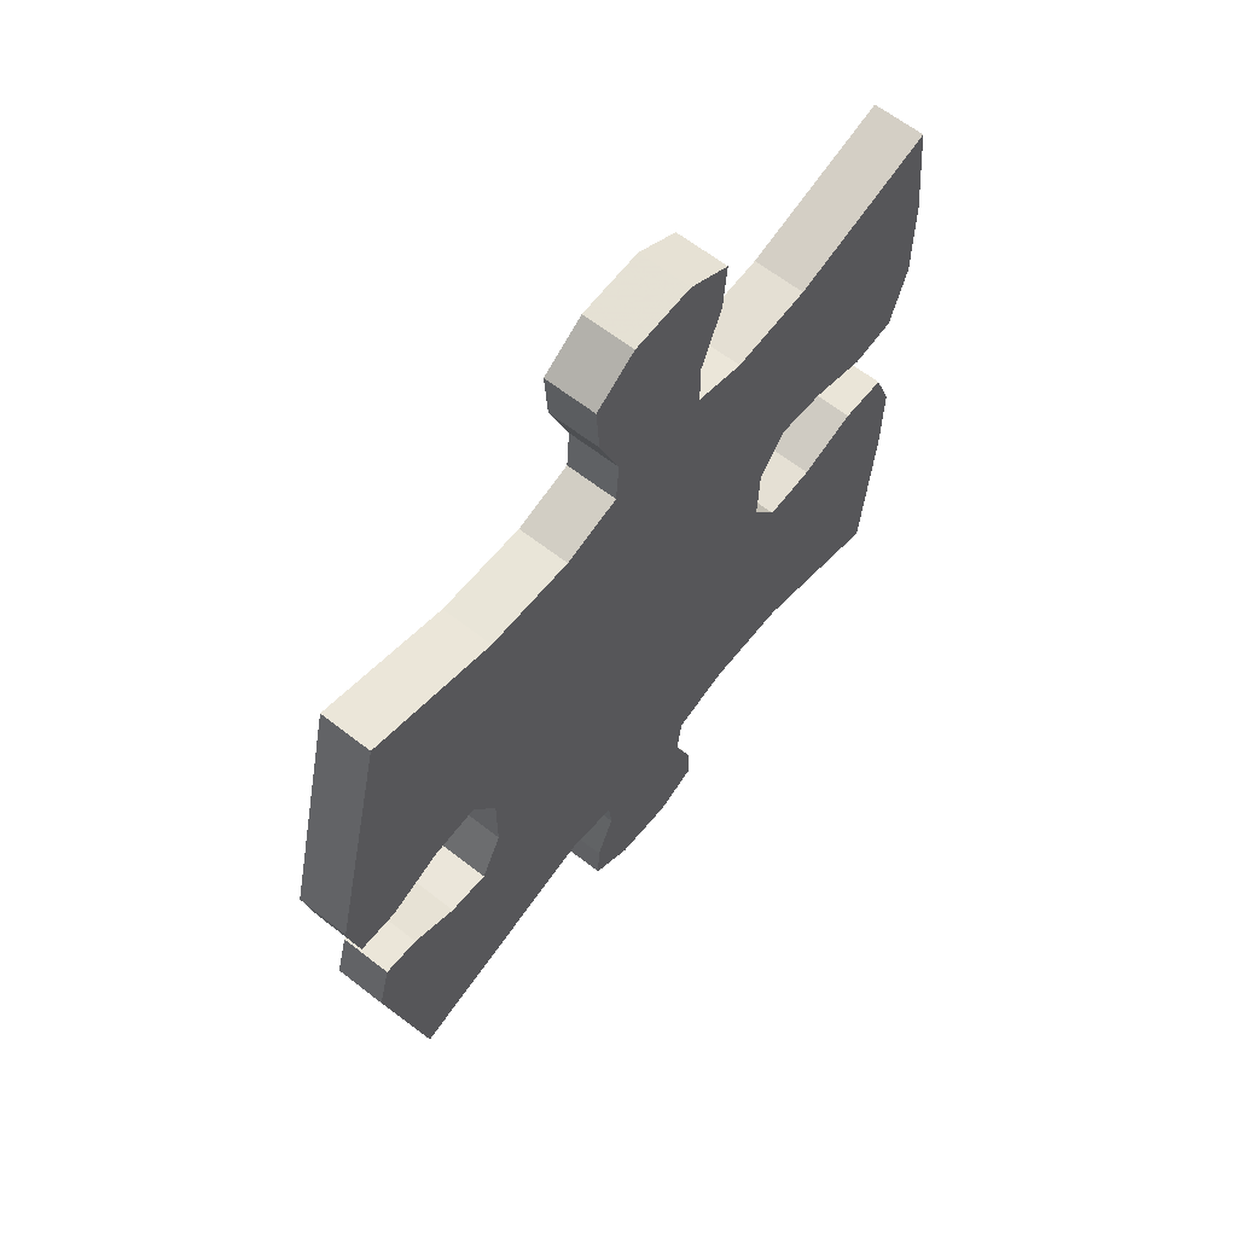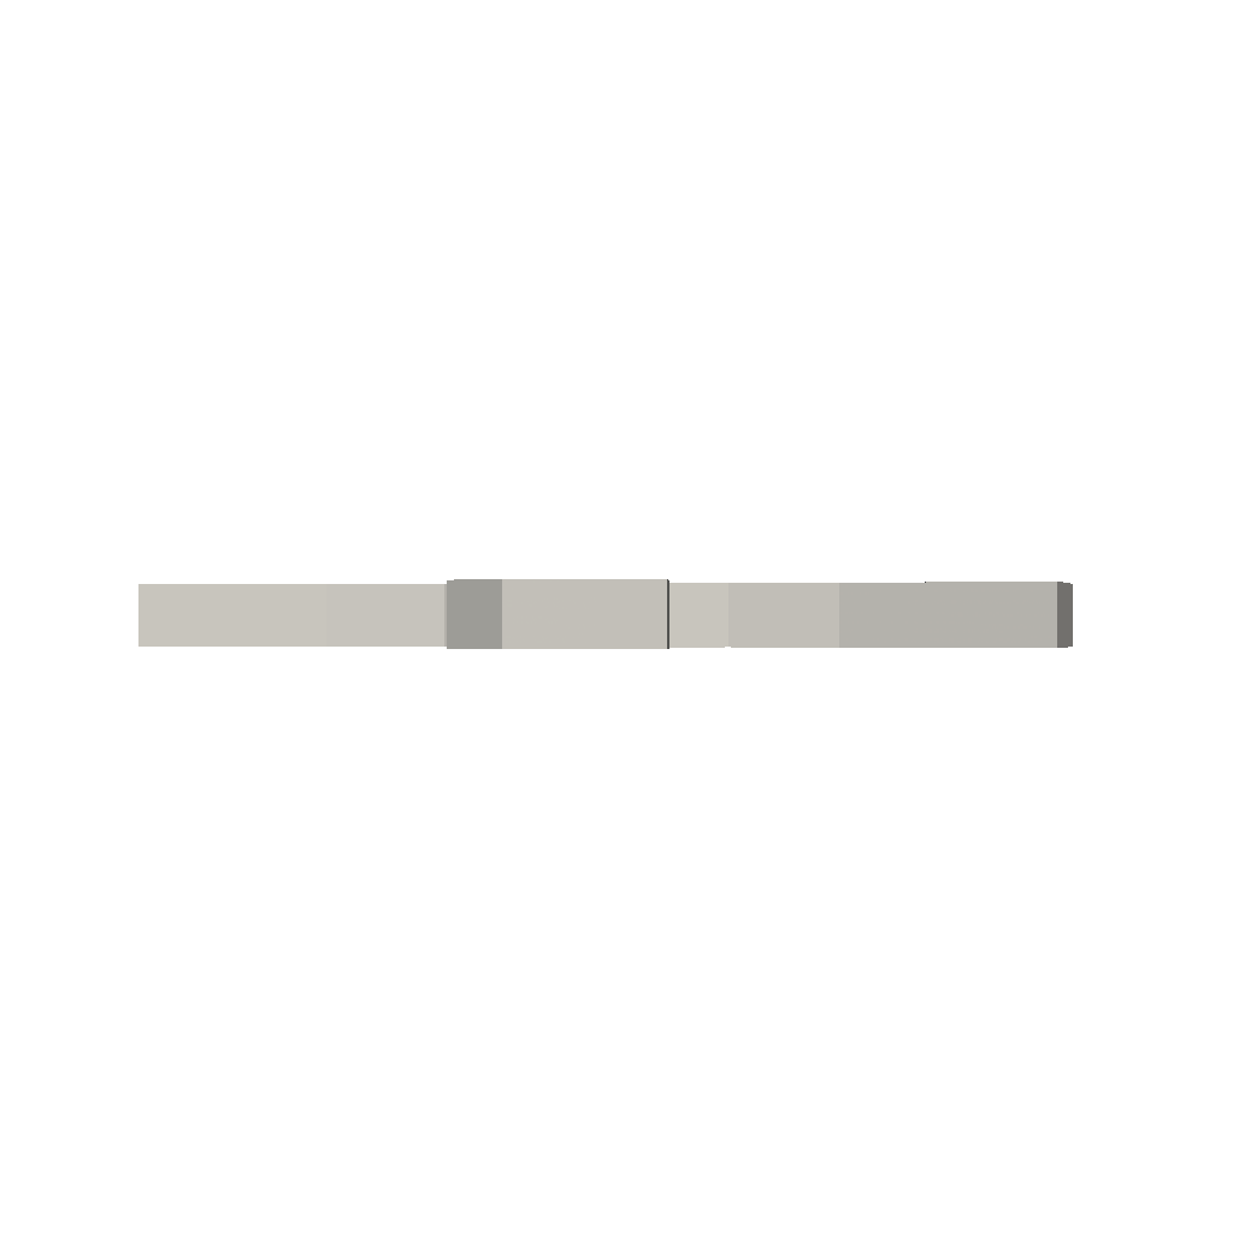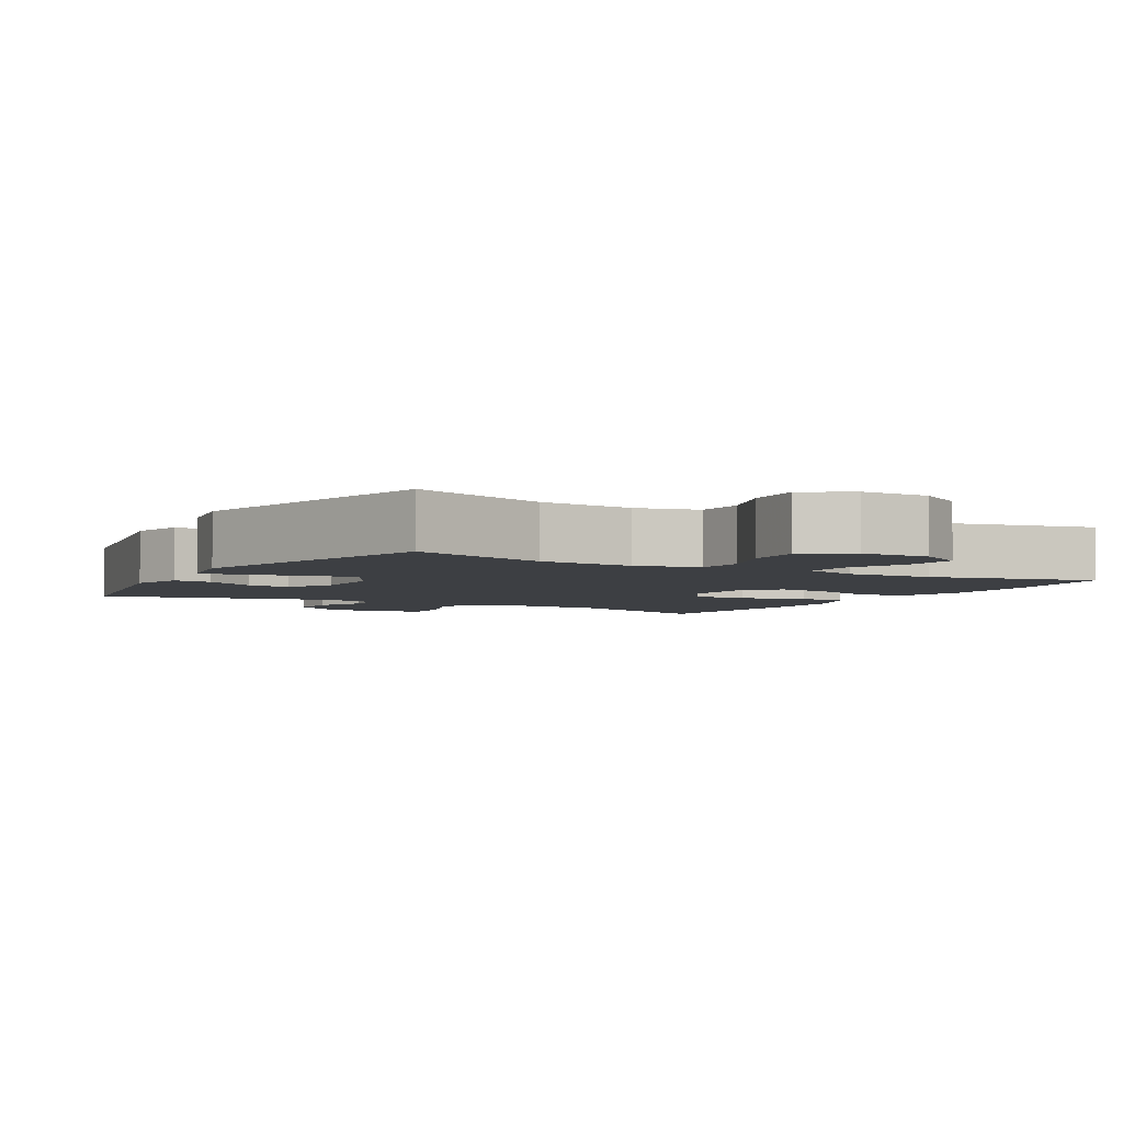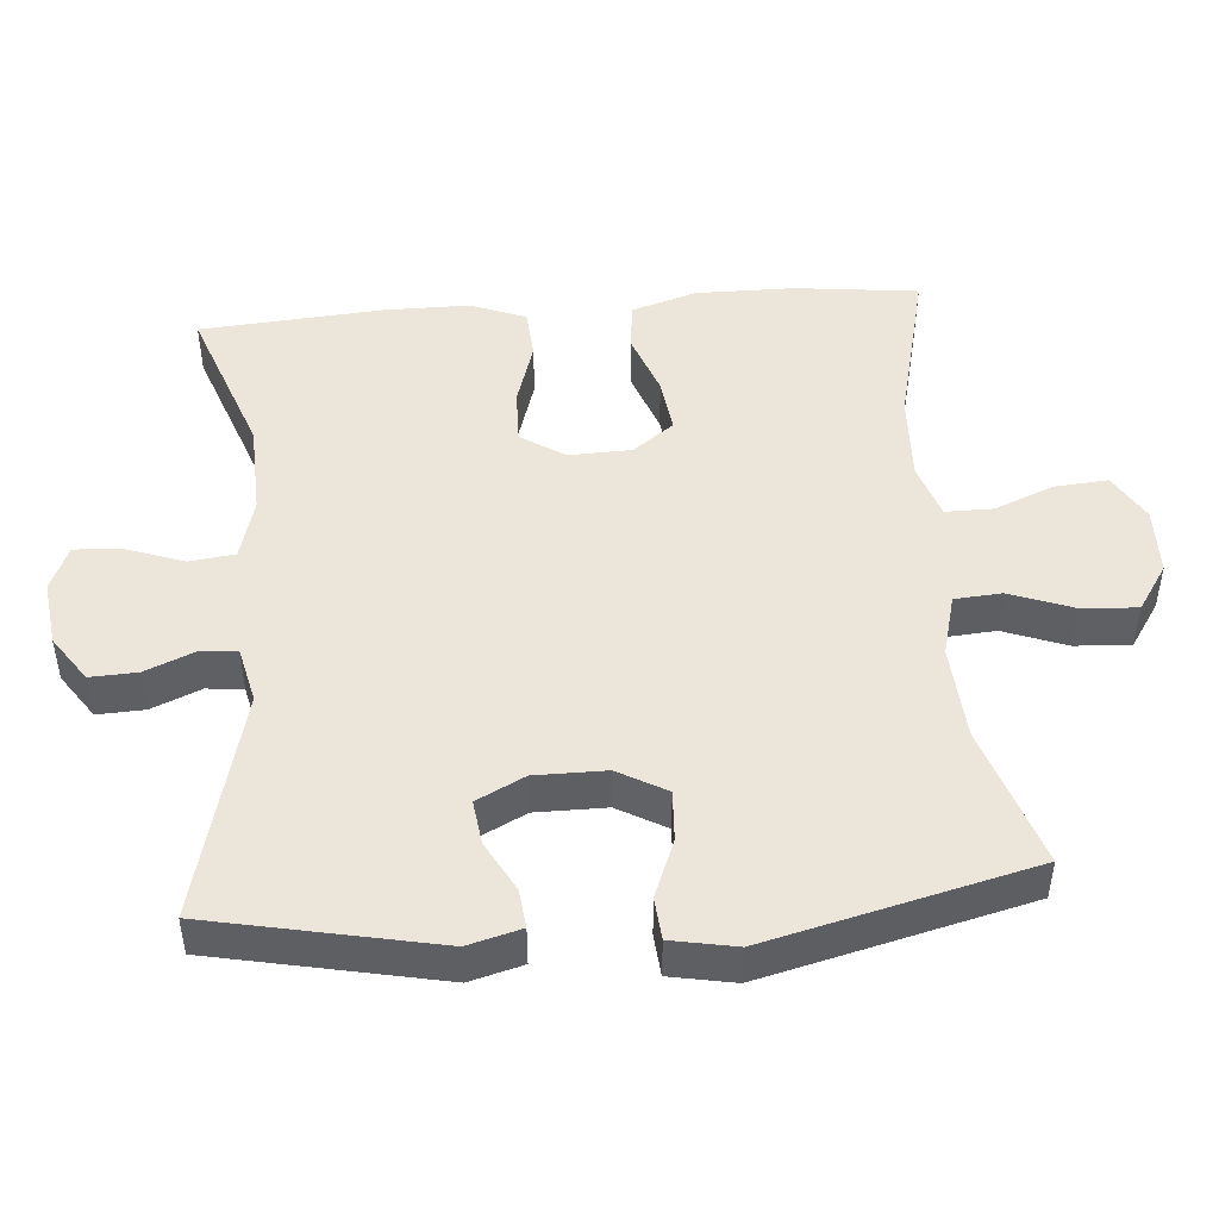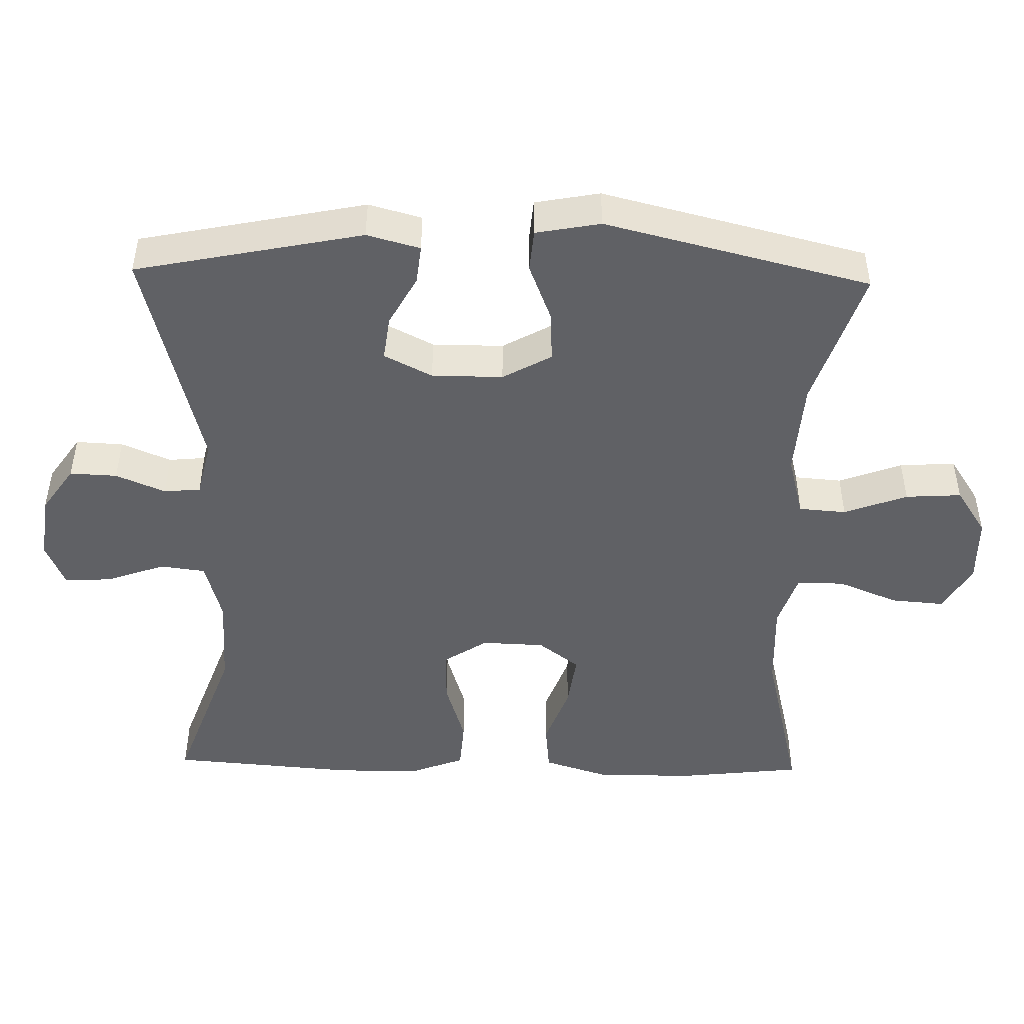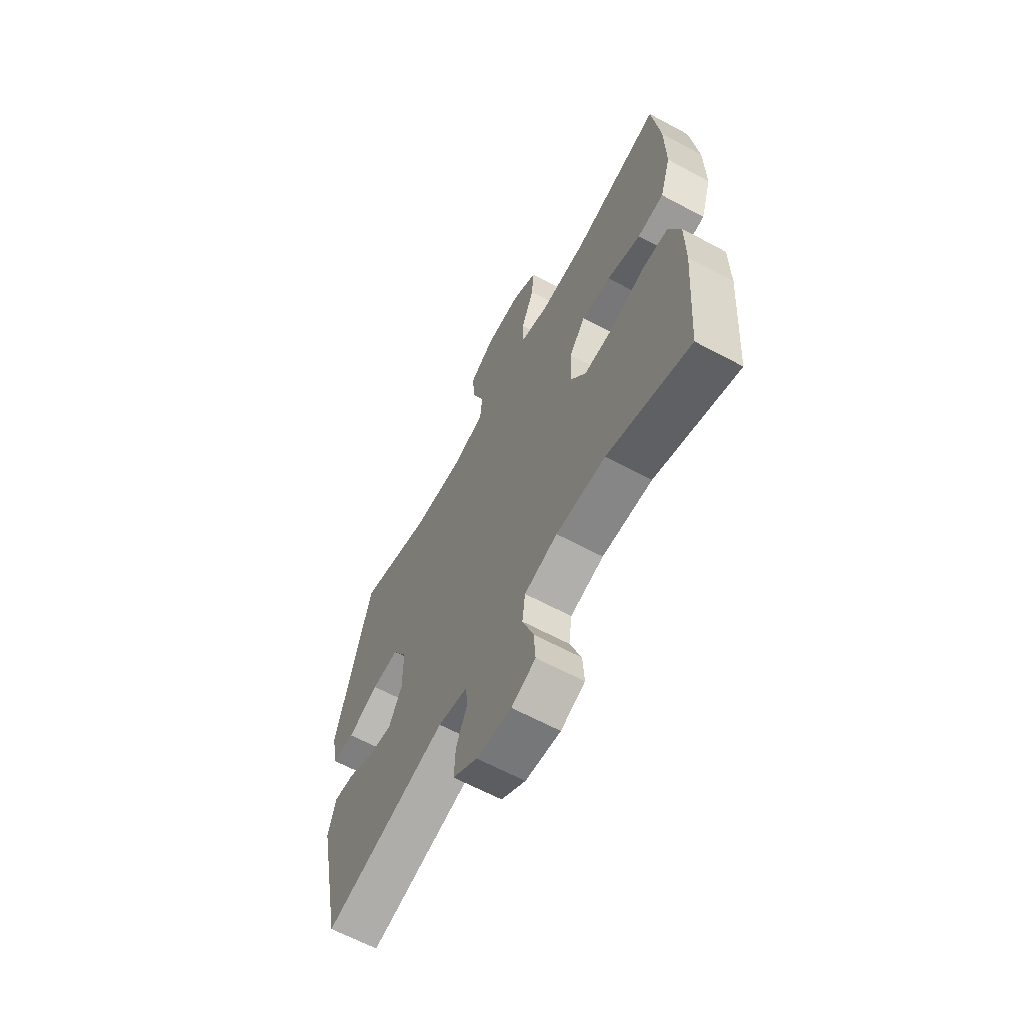
<metadata>
{"format":"obj","ext":"obj","renderer":"f3d","projection":"perspective","resolution":1024,"background":"white","views":[{"elev":63.9,"azim":-51.9,"up":"+Z"},{"elev":-0.2,"azim":8.0,"up":"+Y"},{"elev":-4.1,"azim":-30.2,"up":"+Y"},{"elev":47.3,"azim":-94.6,"up":"+Y"},{"elev":-47.3,"azim":-91.4,"up":"+Y"},{"elev":-64.1,"azim":61.6,"up":"+Z"}]}
</metadata>
<code>
v 0.5 0.07 -0.5
v 0.283 0.07 -0.422
v 0.153 0.07 -0.417
v 0.066 0.07 -0.441
v 0.058 0.07 -0.504
v 0.087 0.07 -0.585
v 0.091 0.07 -0.651
v 0.028 0.07 -0.678
v -0.064 0.07 -0.666
v -0.128 0.07 -0.622
v -0.125 0.07 -0.556
v -0.096 0.07 -0.487
v -0.101 0.07 -0.436
v -0.179 0.07 -0.418
v -0.5 0.07 -0.5
v -0.565 0.07 -0.184
v -0.545 0.07 -0.11
v -0.491 0.07 -0.116
v -0.421 0.07 -0.154
v -0.359 0.07 -0.162
v -0.325 0.07 -0.095
v -0.325 0.07 0.004
v -0.363 0.07 0.072
v -0.434 0.07 0.068
v -0.515 0.07 0.036
v -0.574 0.07 0.041
v -0.591 0.07 0.131
v -0.5 0.07 0.5
v -0.304 0.07 0.436
v -0.171 0.07 0.427
v -0.084 0.07 0.45
v -0.079 0.07 0.516
v -0.112 0.07 0.604
v -0.117 0.07 0.682
v -0.052 0.07 0.725
v 0.043 0.07 0.727
v 0.109 0.07 0.688
v 0.103 0.07 0.614
v 0.069 0.07 0.53
v 0.069 0.07 0.464
v 0.146 0.07 0.439
v 0.268 0.07 0.444
v 0.5 0.07 0.5
v 0.52 0.07 0.328
v 0.521 0.07 0.19
v 0.492 0.07 0.098
v 0.423 0.07 0.091
v 0.335 0.07 0.123
v 0.258 0.07 0.133
v 0.215 0.07 0.076
v 0.212 0.07 -0.012
v 0.252 0.07 -0.073
v 0.329 0.07 -0.071
v 0.419 0.07 -0.043
v 0.49 0.07 -0.048
v 0.52 0.07 -0.126
v 0.52 0.07 -0.244
v 0.5 0 -0.5
v 0.283 0 -0.422
v 0.153 0 -0.417
v 0.066 0 -0.441
v 0.058 0 -0.504
v 0.087 0 -0.585
v 0.091 0 -0.651
v 0.028 0 -0.678
v -0.064 0 -0.666
v -0.128 0 -0.622
v -0.125 0 -0.556
v -0.096 0 -0.487
v -0.101 0 -0.436
v -0.179 0 -0.418
v -0.5 0 -0.5
v -0.565 0 -0.184
v -0.545 0 -0.11
v -0.491 0 -0.116
v -0.421 0 -0.154
v -0.359 0 -0.162
v -0.325 0 -0.095
v -0.325 0 0.004
v -0.363 0 0.072
v -0.434 0 0.068
v -0.515 0 0.036
v -0.574 0 0.041
v -0.591 0 0.131
v -0.5 0 0.5
v -0.304 0 0.436
v -0.171 0 0.427
v -0.084 0 0.45
v -0.079 0 0.516
v -0.112 0 0.604
v -0.117 0 0.682
v -0.052 0 0.725
v 0.043 0 0.727
v 0.109 0 0.688
v 0.103 0 0.614
v 0.069 0 0.53
v 0.069 0 0.464
v 0.146 0 0.439
v 0.268 0 0.444
v 0.5 0 0.5
v 0.52 0 0.328
v 0.521 0 0.19
v 0.492 0 0.098
v 0.423 0 0.091
v 0.335 0 0.123
v 0.258 0 0.133
v 0.215 0 0.076
v 0.212 0 -0.012
v 0.252 0 -0.073
v 0.329 0 -0.071
v 0.419 0 -0.043
v 0.49 0 -0.048
v 0.52 0 -0.126
v 0.52 0 -0.244
f 56 57 1 2
f 53 54 55 56
f 52 53 56 2
f 51 52 2 3
f 50 51 3 4
f 45 46 47 48
f 45 48 49
f 42 43 44 45
f 41 42 45 49
f 40 41 49 50
f 36 37 38 39
f 36 39 40
f 35 36 40
f 32 33 34 35
f 31 32 35 40
f 30 31 40 50
f 26 27 28 29
f 24 25 26 29
f 23 24 29 30
f 22 23 30 50
f 16 17 18 19
f 14 15 16 19
f 13 14 19 20
f 9 10 11 12
f 9 12 13
f 8 9 13
f 5 6 7 8
f 4 5 8 13
f 21 22 50 4
f 4 13 20 21
f 59 58 114 113
f 113 112 111 110
f 59 113 110 109
f 60 59 109 108
f 61 60 108 107
f 105 104 103 102
f 106 105 102
f 102 101 100 99
f 106 102 99 98
f 107 106 98 97
f 96 95 94 93
f 97 96 93
f 97 93 92
f 92 91 90 89
f 97 92 89 88
f 107 97 88 87
f 86 85 84 83
f 86 83 82 81
f 87 86 81 80
f 107 87 80 79
f 76 75 74 73
f 76 73 72 71
f 77 76 71 70
f 69 68 67 66
f 70 69 66
f 70 66 65
f 65 64 63 62
f 70 65 62 61
f 61 107 79 78
f 78 77 70 61
f 1 58 59 2
f 2 59 60 3
f 3 60 61 4
f 4 61 62 5
f 5 62 63 6
f 6 63 64 7
f 7 64 65 8
f 8 65 66 9
f 9 66 67 10
f 10 67 68 11
f 11 68 69 12
f 12 69 70 13
f 13 70 71 14
f 14 71 72 15
f 15 72 73 16
f 16 73 74 17
f 17 74 75 18
f 18 75 76 19
f 19 76 77 20
f 20 77 78 21
f 21 78 79 22
f 22 79 80 23
f 23 80 81 24
f 24 81 82 25
f 25 82 83 26
f 26 83 84 27
f 27 84 85 28
f 28 85 86 29
f 29 86 87 30
f 30 87 88 31
f 31 88 89 32
f 32 89 90 33
f 33 90 91 34
f 34 91 92 35
f 35 92 93 36
f 36 93 94 37
f 37 94 95 38
f 38 95 96 39
f 39 96 97 40
f 40 97 98 41
f 41 98 99 42
f 42 99 100 43
f 43 100 101 44
f 44 101 102 45
f 45 102 103 46
f 46 103 104 47
f 47 104 105 48
f 48 105 106 49
f 49 106 107 50
f 50 107 108 51
f 51 108 109 52
f 52 109 110 53
f 53 110 111 54
f 54 111 112 55
f 55 112 113 56
f 56 113 114 57
f 57 114 58 1

</code>
